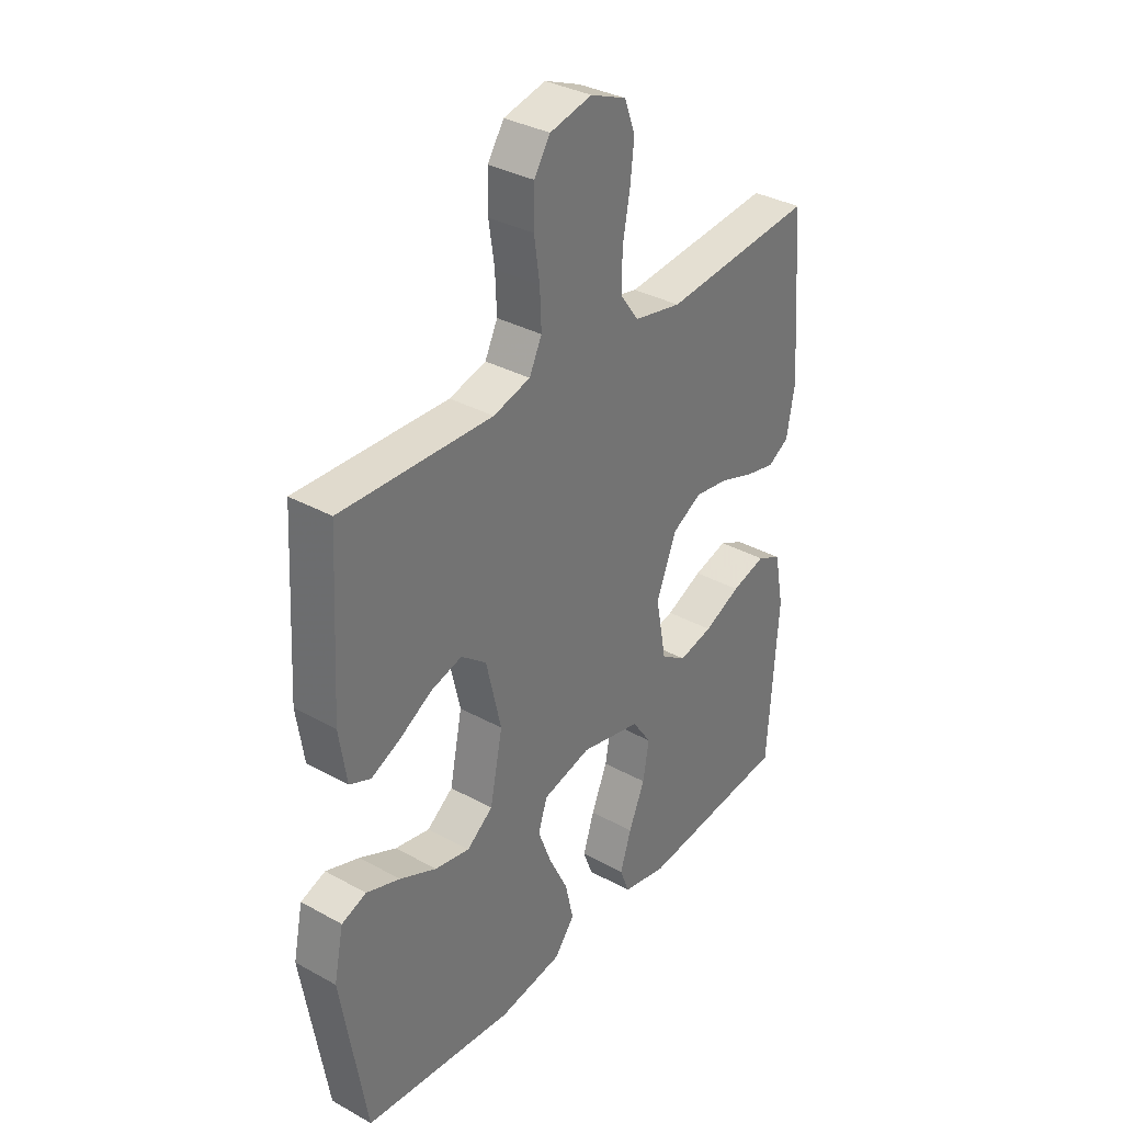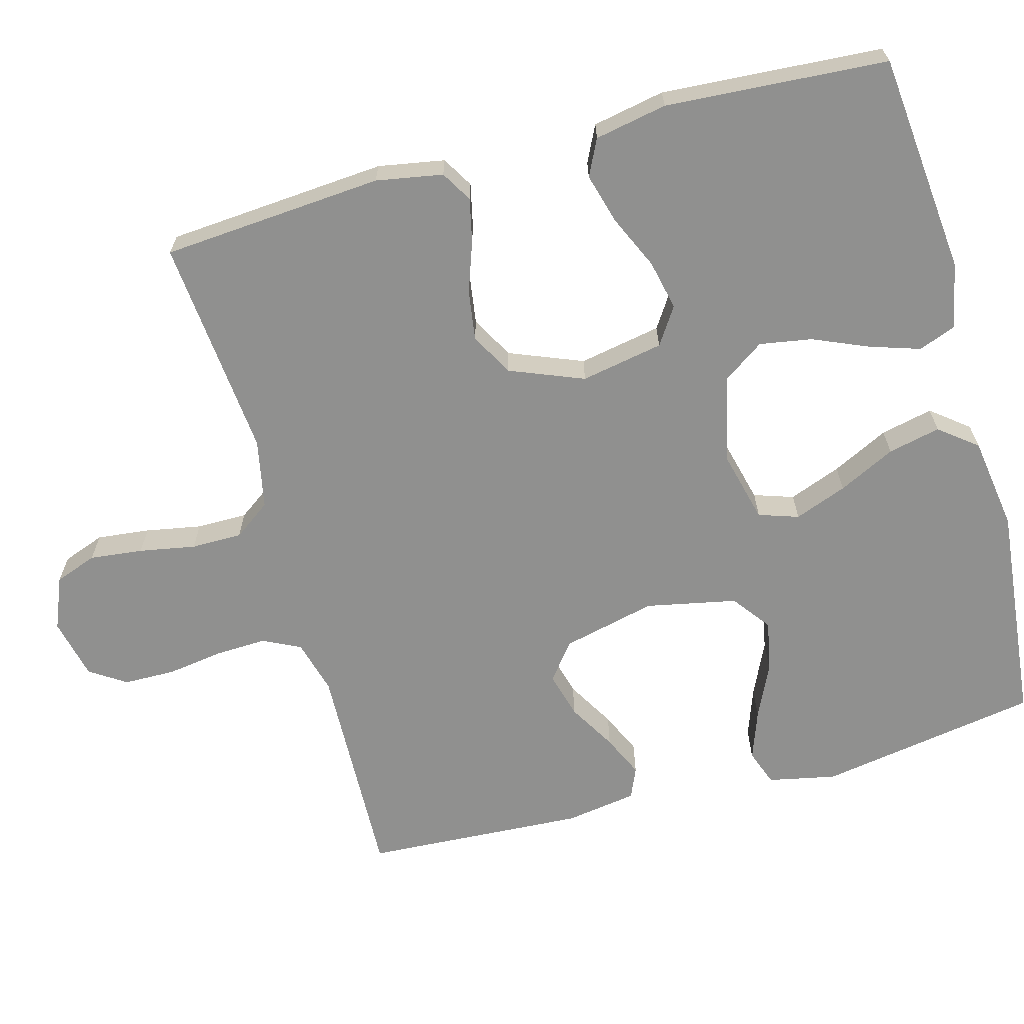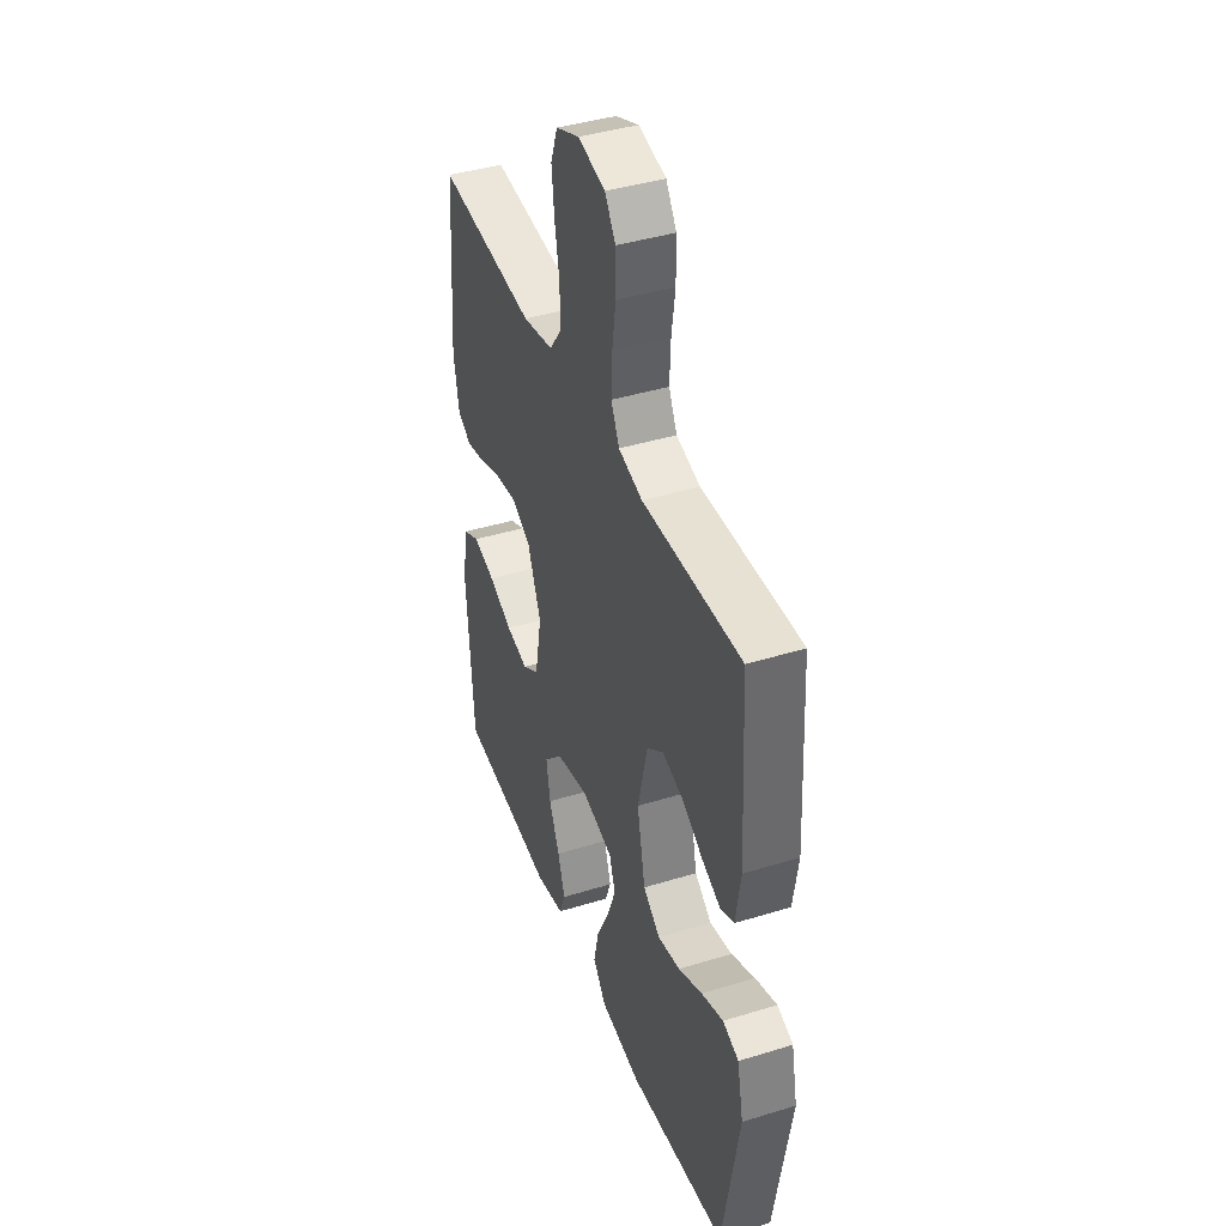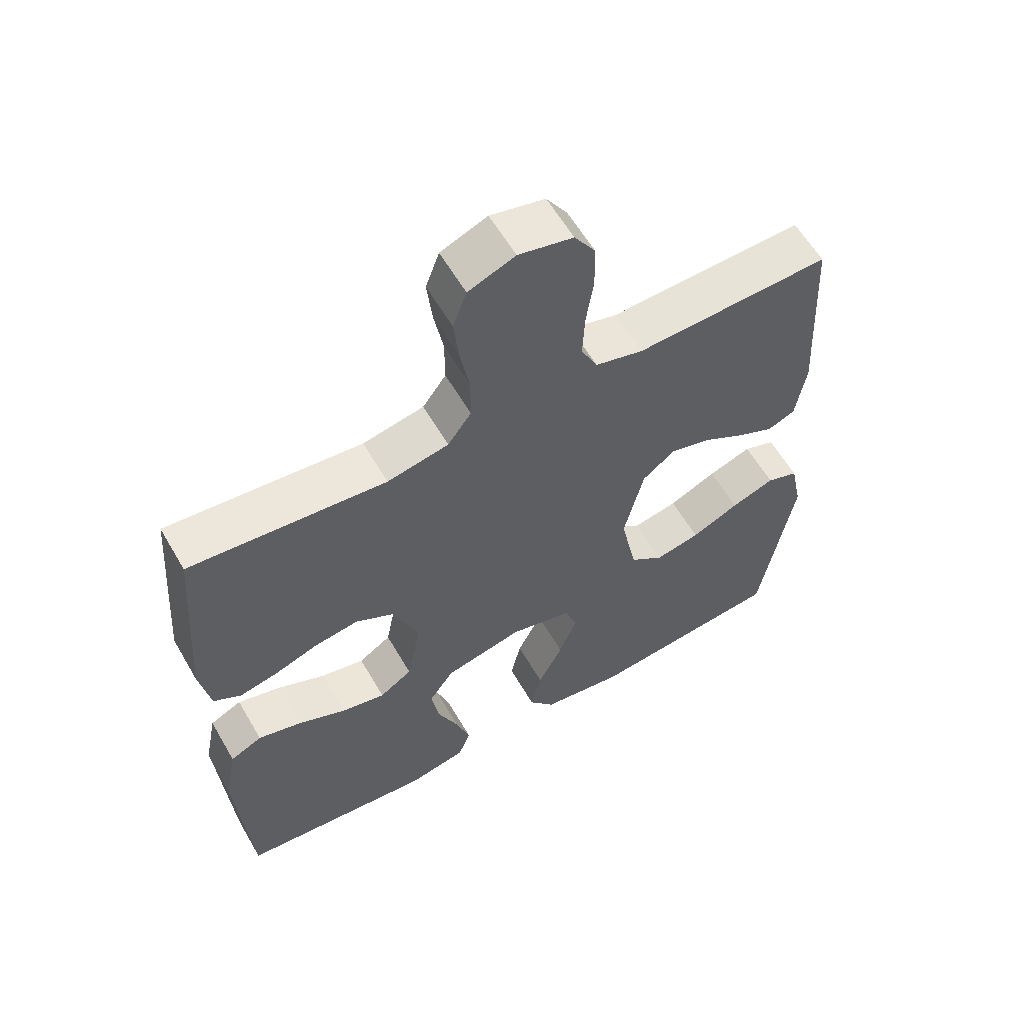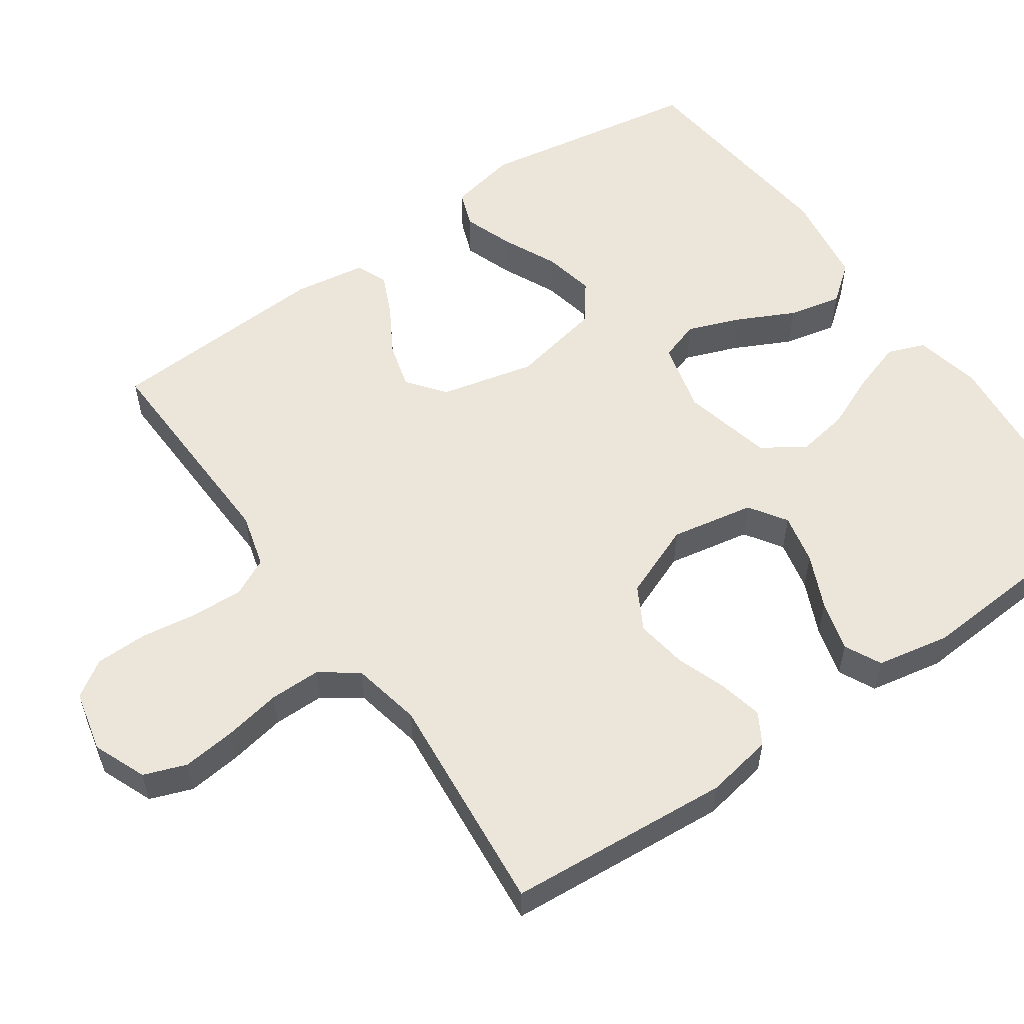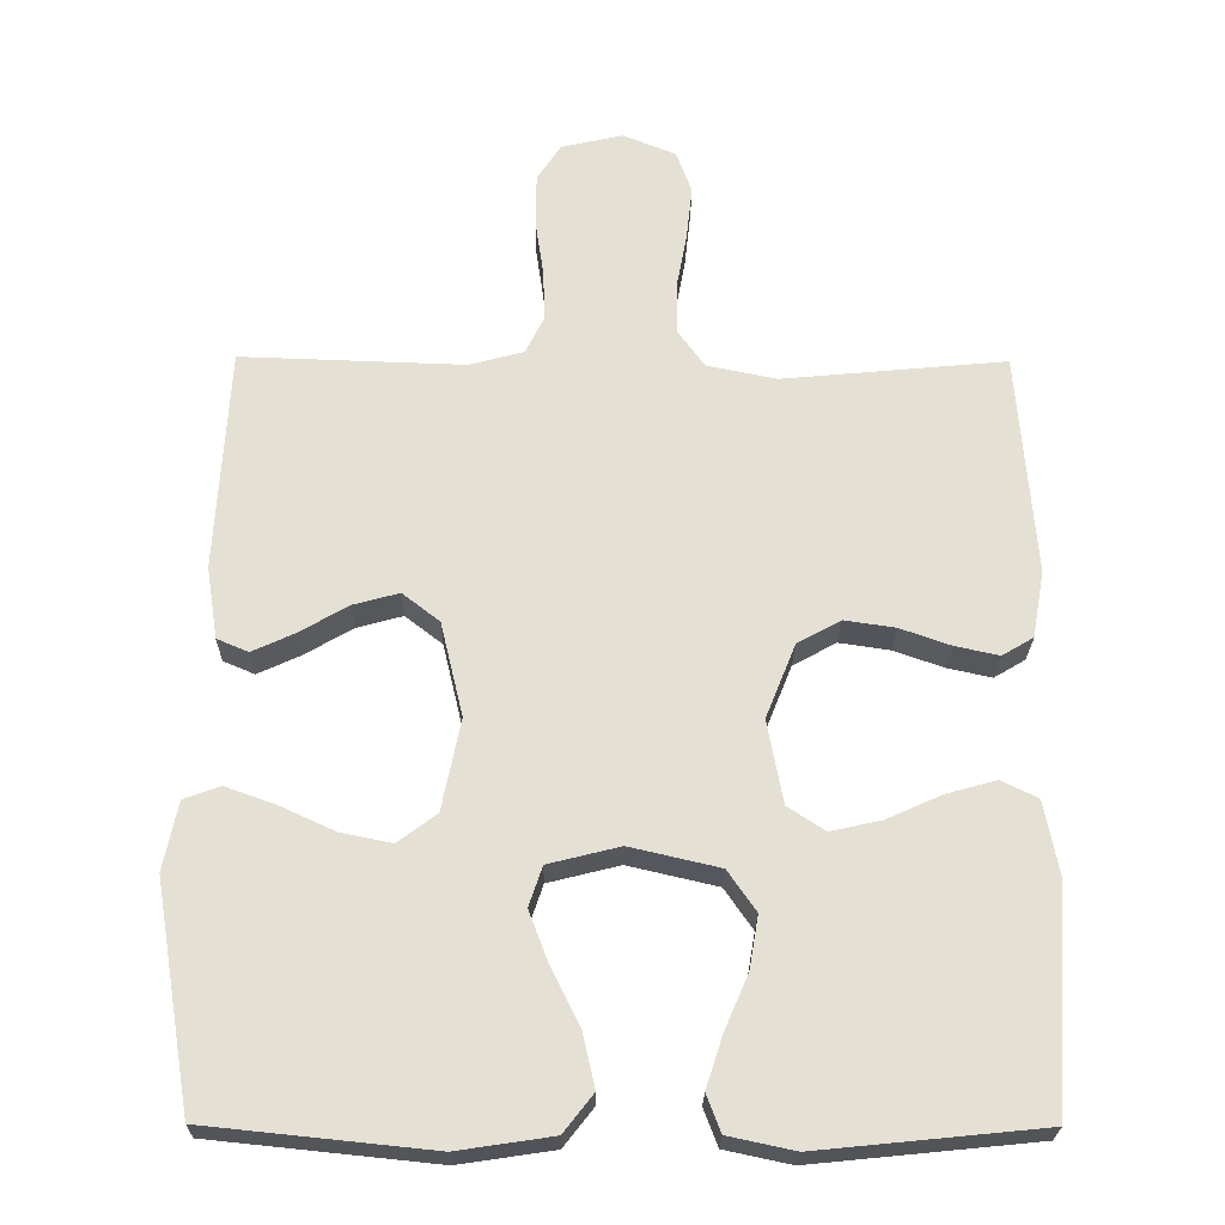
<metadata>
{"format":"obj","ext":"obj","renderer":"f3d","projection":"perspective","resolution":1024,"background":"white","views":[{"elev":34.3,"azim":-53.3,"up":"+Z"},{"elev":-65.6,"azim":105.3,"up":"+Y"},{"elev":41.5,"azim":-110.4,"up":"+Z"},{"elev":59.7,"azim":150.0,"up":"+Z"},{"elev":55.9,"azim":55.1,"up":"+Y"},{"elev":-24.2,"azim":-0.7,"up":"+Z"}]}
</metadata>
<code>
v -0.5 0.07 -0.5
v -0.55 0.07 -0.2
v -0.531 0.07 -0.108
v -0.482 0.07 -0.09
v -0.415 0.07 -0.114
v -0.342 0.07 -0.148
v -0.273 0.07 -0.162
v -0.221 0.07 -0.123
v -0.196 0.07 0
v -0.226 0.07 0.127
v -0.276 0.07 0.166
v -0.338 0.07 0.149
v -0.403 0.07 0.111
v -0.46 0.07 0.085
v -0.502 0.07 0.103
v -0.517 0.07 0.2
v -0.5 0.07 0.5
v -0.2 0.07 0.49
v -0.127 0.07 0.51
v -0.102 0.07 0.561
v -0.105 0.07 0.631
v -0.116 0.07 0.706
v -0.115 0.07 0.776
v -0.083 0.07 0.825
v 0 0.07 0.844
v 0.071 0.07 0.815
v 0.092 0.07 0.758
v 0.084 0.07 0.686
v 0.07 0.07 0.61
v 0.07 0.07 0.541
v 0.106 0.07 0.491
v 0.2 0.07 0.472
v 0.5 0.07 0.5
v 0.523 0.07 0.2
v 0.507 0.07 0.11
v 0.465 0.07 0.085
v 0.406 0.07 0.098
v 0.338 0.07 0.122
v 0.27 0.07 0.132
v 0.212 0.07 0.1
v 0.172 0.07 0
v 0.193 0.07 -0.112
v 0.243 0.07 -0.145
v 0.311 0.07 -0.13
v 0.384 0.07 -0.097
v 0.452 0.07 -0.078
v 0.501 0.07 -0.102
v 0.52 0.07 -0.2
v 0.5 0.07 -0.5
v 0.2 0.07 -0.53
v 0.111 0.07 -0.511
v 0.092 0.07 -0.461
v 0.114 0.07 -0.393
v 0.146 0.07 -0.318
v 0.158 0.07 -0.247
v 0.12 0.07 -0.192
v 0 0.07 -0.164
v -0.096 0.07 -0.188
v -0.114 0.07 -0.242
v -0.087 0.07 -0.313
v -0.049 0.07 -0.39
v -0.033 0.07 -0.461
v -0.073 0.07 -0.512
v -0.2 0.07 -0.531
v -0.5 0 -0.5
v -0.55 0 -0.2
v -0.531 0 -0.108
v -0.482 0 -0.09
v -0.415 0 -0.114
v -0.342 0 -0.148
v -0.273 0 -0.162
v -0.221 0 -0.123
v -0.196 0 0
v -0.226 0 0.127
v -0.276 0 0.166
v -0.338 0 0.149
v -0.403 0 0.111
v -0.46 0 0.085
v -0.502 0 0.103
v -0.517 0 0.2
v -0.5 0 0.5
v -0.2 0 0.49
v -0.127 0 0.51
v -0.102 0 0.561
v -0.105 0 0.631
v -0.116 0 0.706
v -0.115 0 0.776
v -0.083 0 0.825
v 0 0 0.844
v 0.071 0 0.815
v 0.092 0 0.758
v 0.084 0 0.686
v 0.07 0 0.61
v 0.07 0 0.541
v 0.106 0 0.491
v 0.2 0 0.472
v 0.5 0 0.5
v 0.523 0 0.2
v 0.507 0 0.11
v 0.465 0 0.085
v 0.406 0 0.098
v 0.338 0 0.122
v 0.27 0 0.132
v 0.212 0 0.1
v 0.172 0 0
v 0.193 0 -0.112
v 0.243 0 -0.145
v 0.311 0 -0.13
v 0.384 0 -0.097
v 0.452 0 -0.078
v 0.501 0 -0.102
v 0.52 0 -0.2
v 0.5 0 -0.5
v 0.2 0 -0.53
v 0.111 0 -0.511
v 0.092 0 -0.461
v 0.114 0 -0.393
v 0.146 0 -0.318
v 0.158 0 -0.247
v 0.12 0 -0.192
v 0 0 -0.164
v -0.096 0 -0.188
v -0.114 0 -0.242
v -0.087 0 -0.313
v -0.049 0 -0.39
v -0.033 0 -0.461
v -0.073 0 -0.512
v -0.2 0 -0.531
f 60 61 62 63
f 59 60 63 64
f 51 52 53 54
f 49 50 51 54
f 49 54 55
f 48 49 55 56
f 44 45 46 47
f 43 44 47 48
f 35 36 37 38
f 35 38 39
f 32 33 34 35
f 31 32 35 39
f 30 31 39 40
f 26 27 28 29
f 24 25 26 29
f 24 29 30
f 21 22 23 24
f 20 21 24 30
f 19 20 30 40
f 15 16 17 18
f 12 13 14 15
f 12 15 18 19
f 3 4 5 6
f 1 2 3 6
f 59 64 1 6
f 43 48 56 57
f 42 43 57
f 41 42 57 58
f 40 41 58
f 19 40 58
f 11 12 19
f 10 11 19
f 9 10 19 58
f 8 9 58 59
f 59 6 7
f 7 8 59
f 127 126 125 124
f 128 127 124 123
f 118 117 116 115
f 118 115 114 113
f 119 118 113
f 120 119 113 112
f 111 110 109 108
f 112 111 108 107
f 102 101 100 99
f 103 102 99
f 99 98 97 96
f 103 99 96 95
f 104 103 95 94
f 93 92 91 90
f 93 90 89 88
f 94 93 88
f 88 87 86 85
f 94 88 85 84
f 104 94 84 83
f 82 81 80 79
f 79 78 77 76
f 83 82 79 76
f 70 69 68 67
f 70 67 66 65
f 70 65 128 123
f 121 120 112 107
f 121 107 106
f 122 121 106 105
f 122 105 104
f 122 104 83
f 83 76 75
f 83 75 74
f 122 83 74 73
f 123 122 73 72
f 71 70 123
f 123 72 71
f 1 65 66 2
f 2 66 67 3
f 3 67 68 4
f 4 68 69 5
f 5 69 70 6
f 6 70 71 7
f 7 71 72 8
f 8 72 73 9
f 9 73 74 10
f 10 74 75 11
f 11 75 76 12
f 12 76 77 13
f 13 77 78 14
f 14 78 79 15
f 15 79 80 16
f 16 80 81 17
f 17 81 82 18
f 18 82 83 19
f 19 83 84 20
f 20 84 85 21
f 21 85 86 22
f 22 86 87 23
f 23 87 88 24
f 24 88 89 25
f 25 89 90 26
f 26 90 91 27
f 27 91 92 28
f 28 92 93 29
f 29 93 94 30
f 30 94 95 31
f 31 95 96 32
f 32 96 97 33
f 33 97 98 34
f 34 98 99 35
f 35 99 100 36
f 36 100 101 37
f 37 101 102 38
f 38 102 103 39
f 39 103 104 40
f 40 104 105 41
f 41 105 106 42
f 42 106 107 43
f 43 107 108 44
f 44 108 109 45
f 45 109 110 46
f 46 110 111 47
f 47 111 112 48
f 48 112 113 49
f 49 113 114 50
f 50 114 115 51
f 51 115 116 52
f 52 116 117 53
f 53 117 118 54
f 54 118 119 55
f 55 119 120 56
f 56 120 121 57
f 57 121 122 58
f 58 122 123 59
f 59 123 124 60
f 60 124 125 61
f 61 125 126 62
f 62 126 127 63
f 63 127 128 64
f 64 128 65 1

</code>
